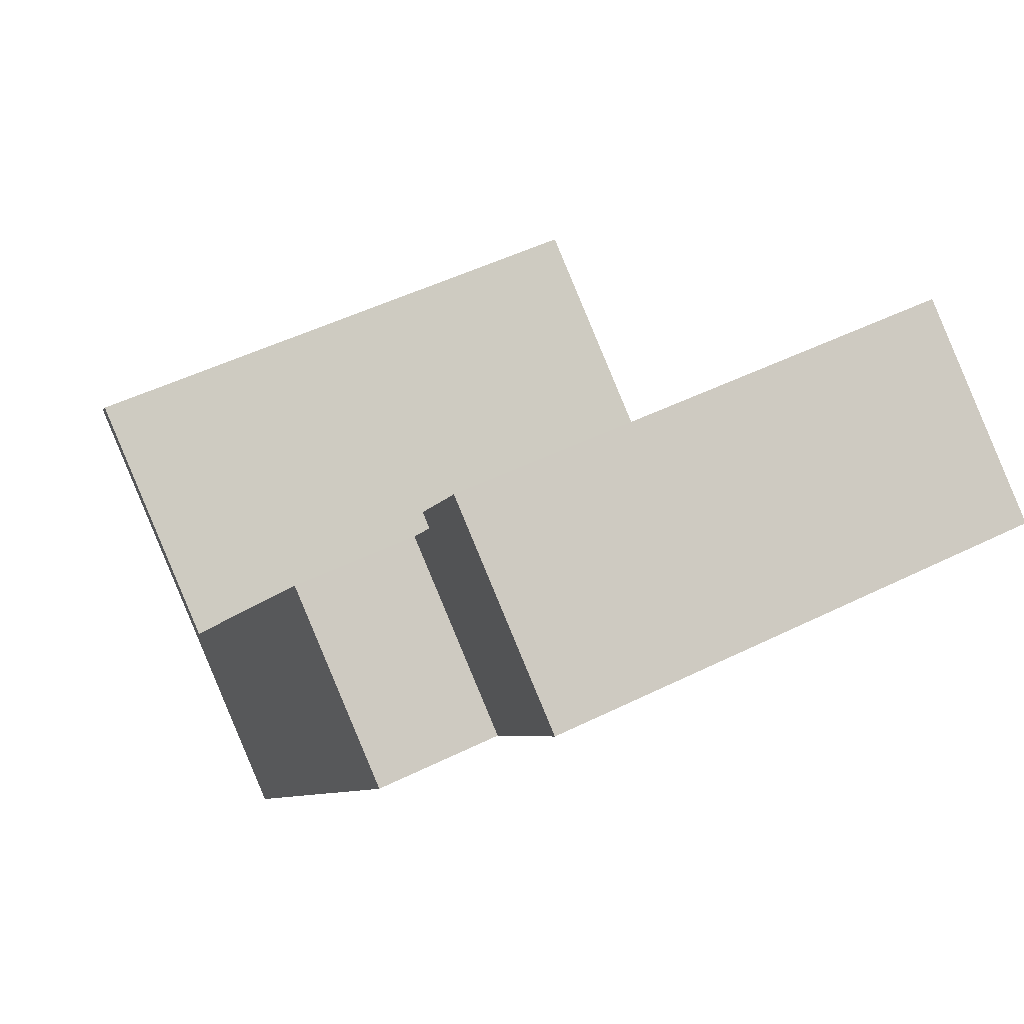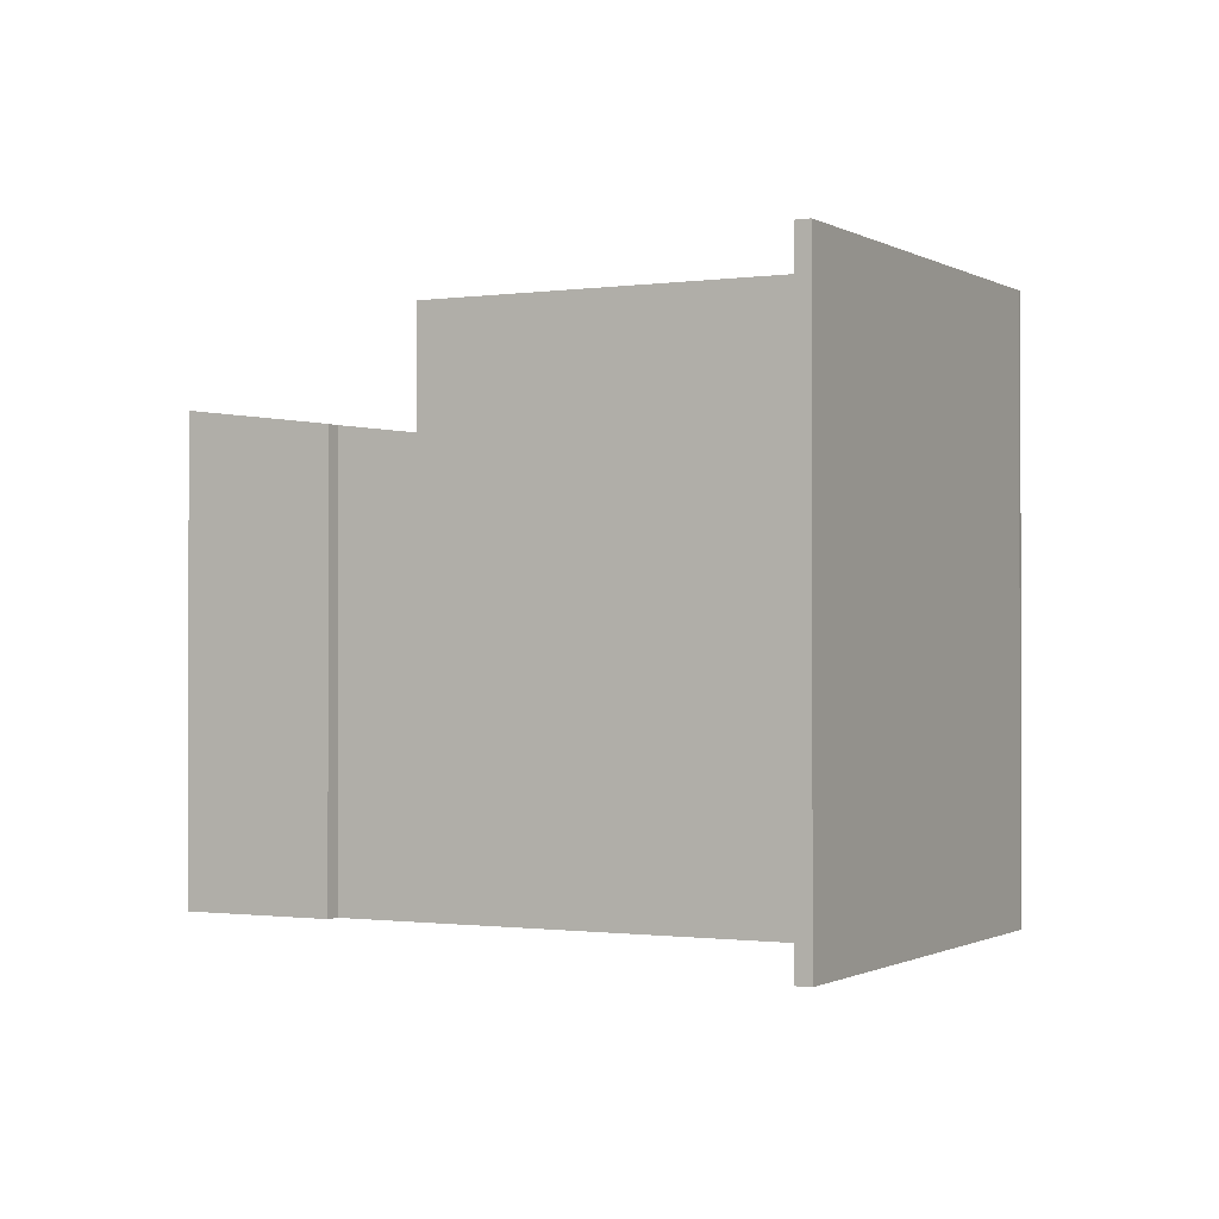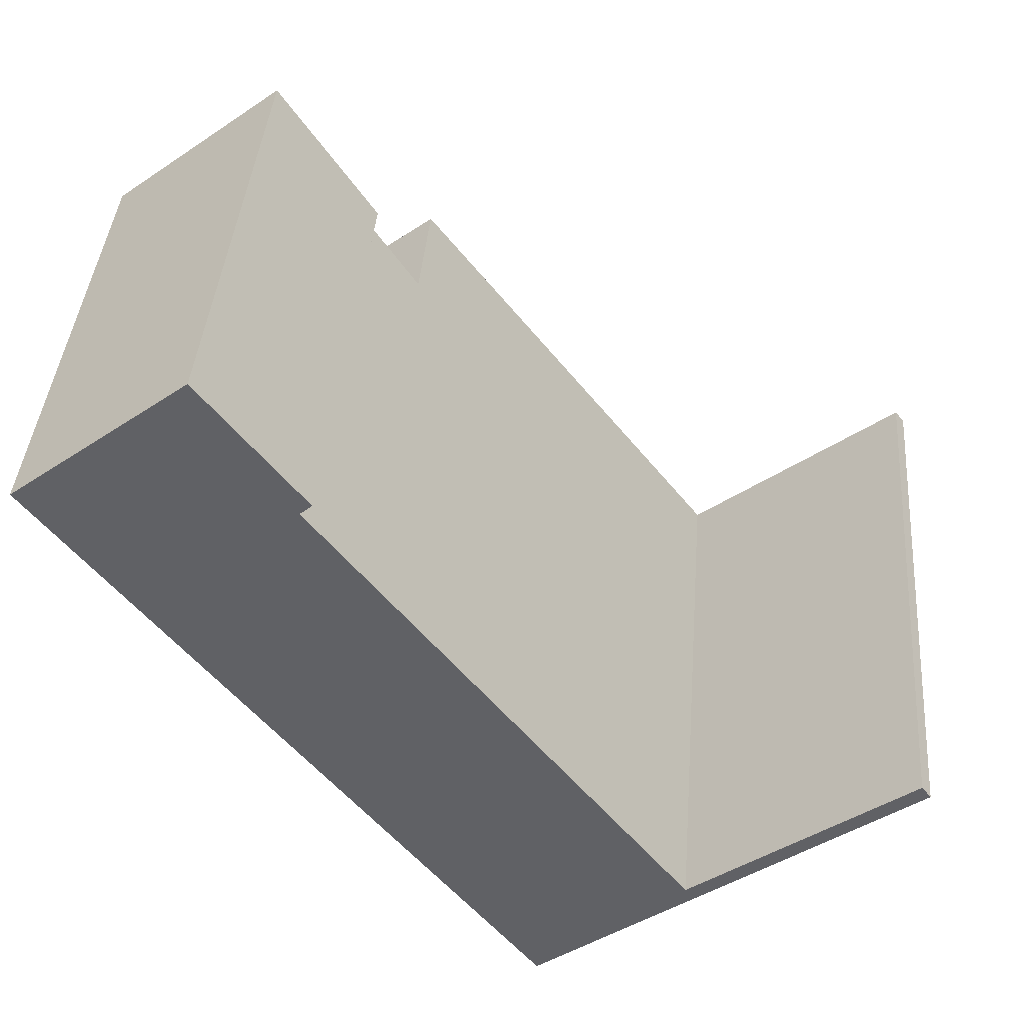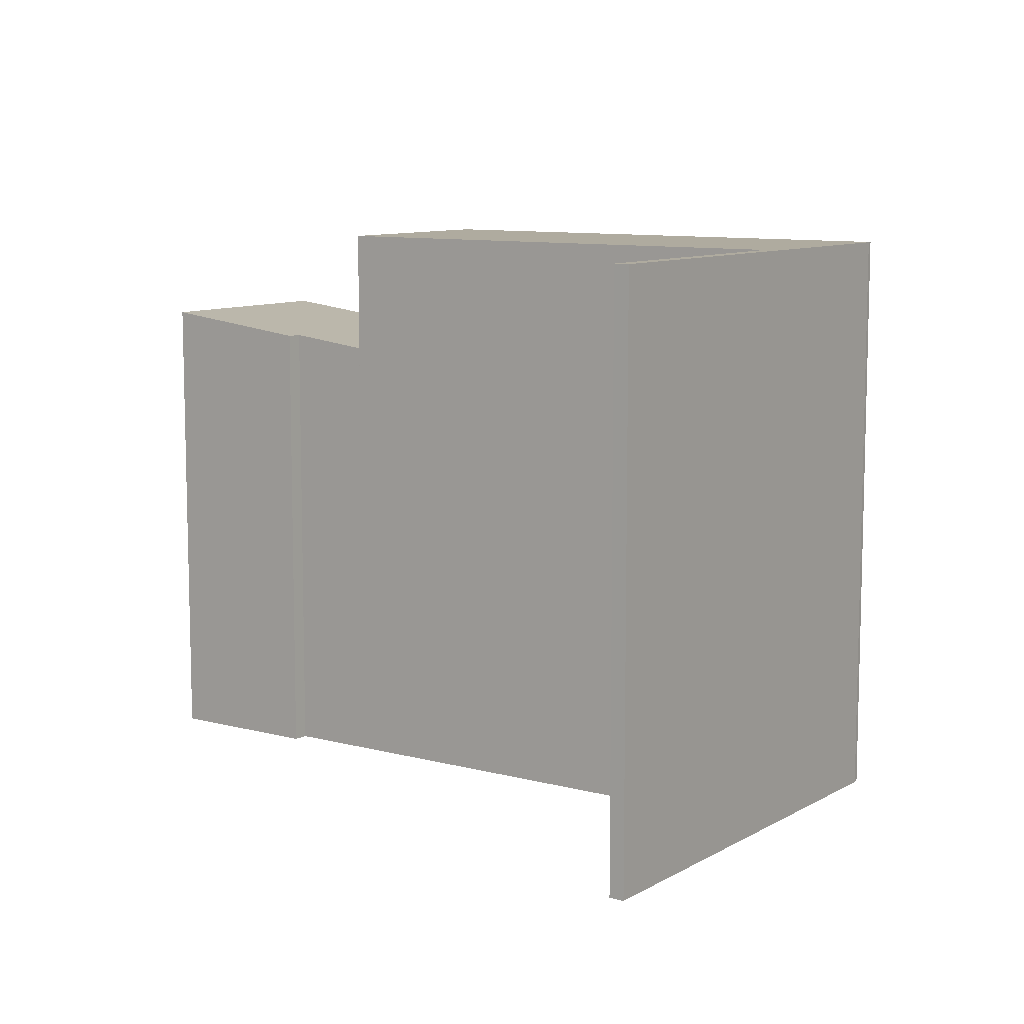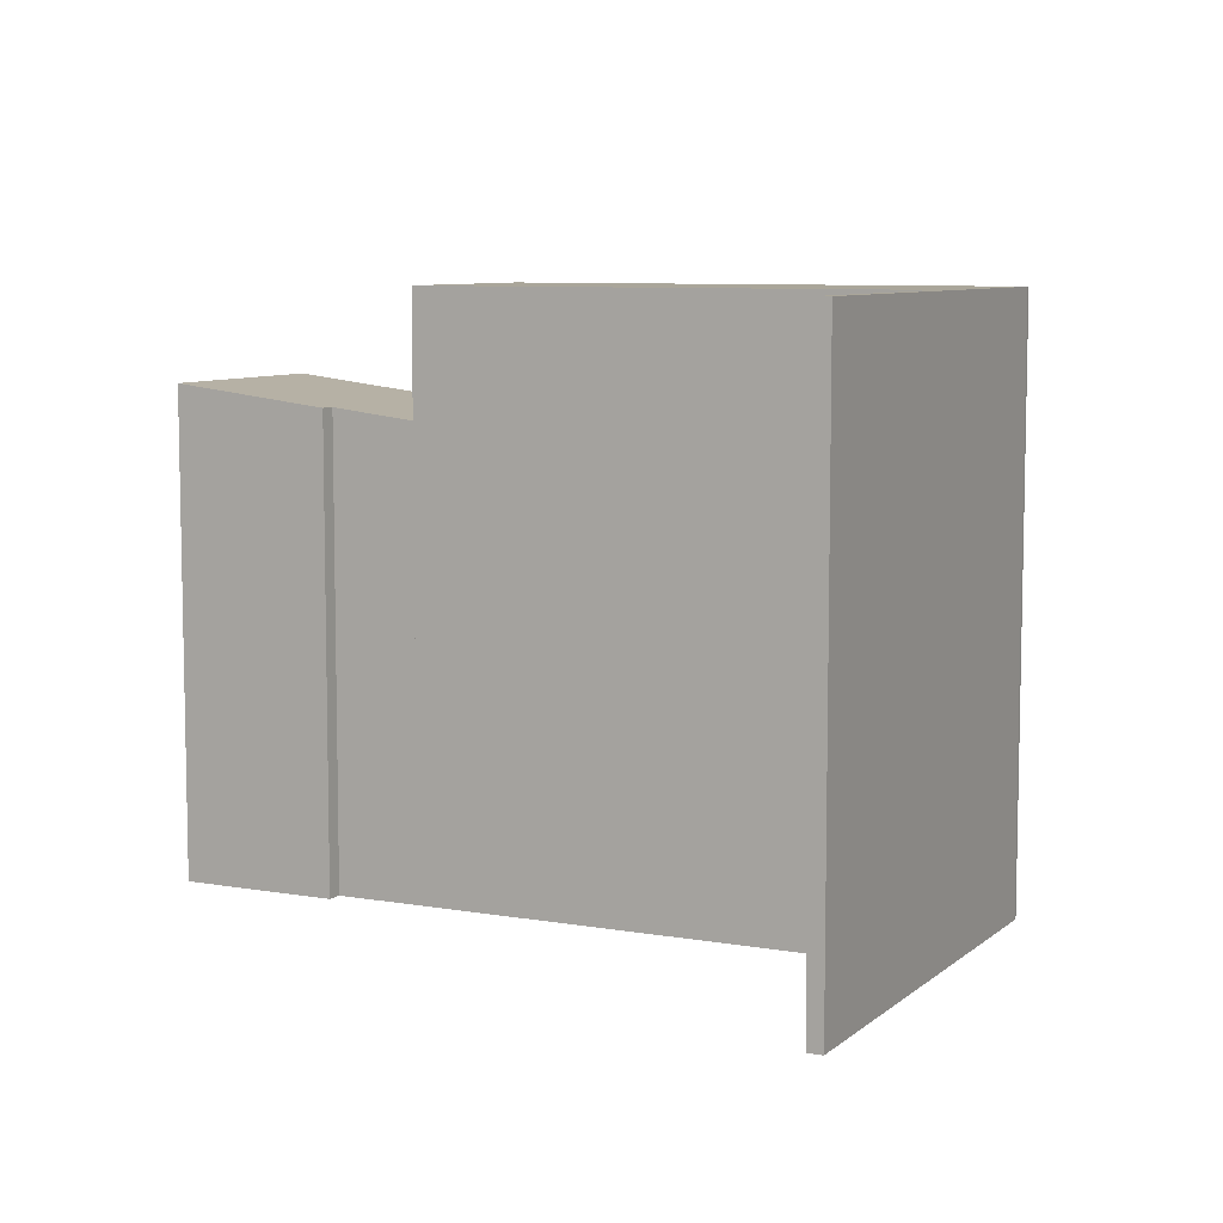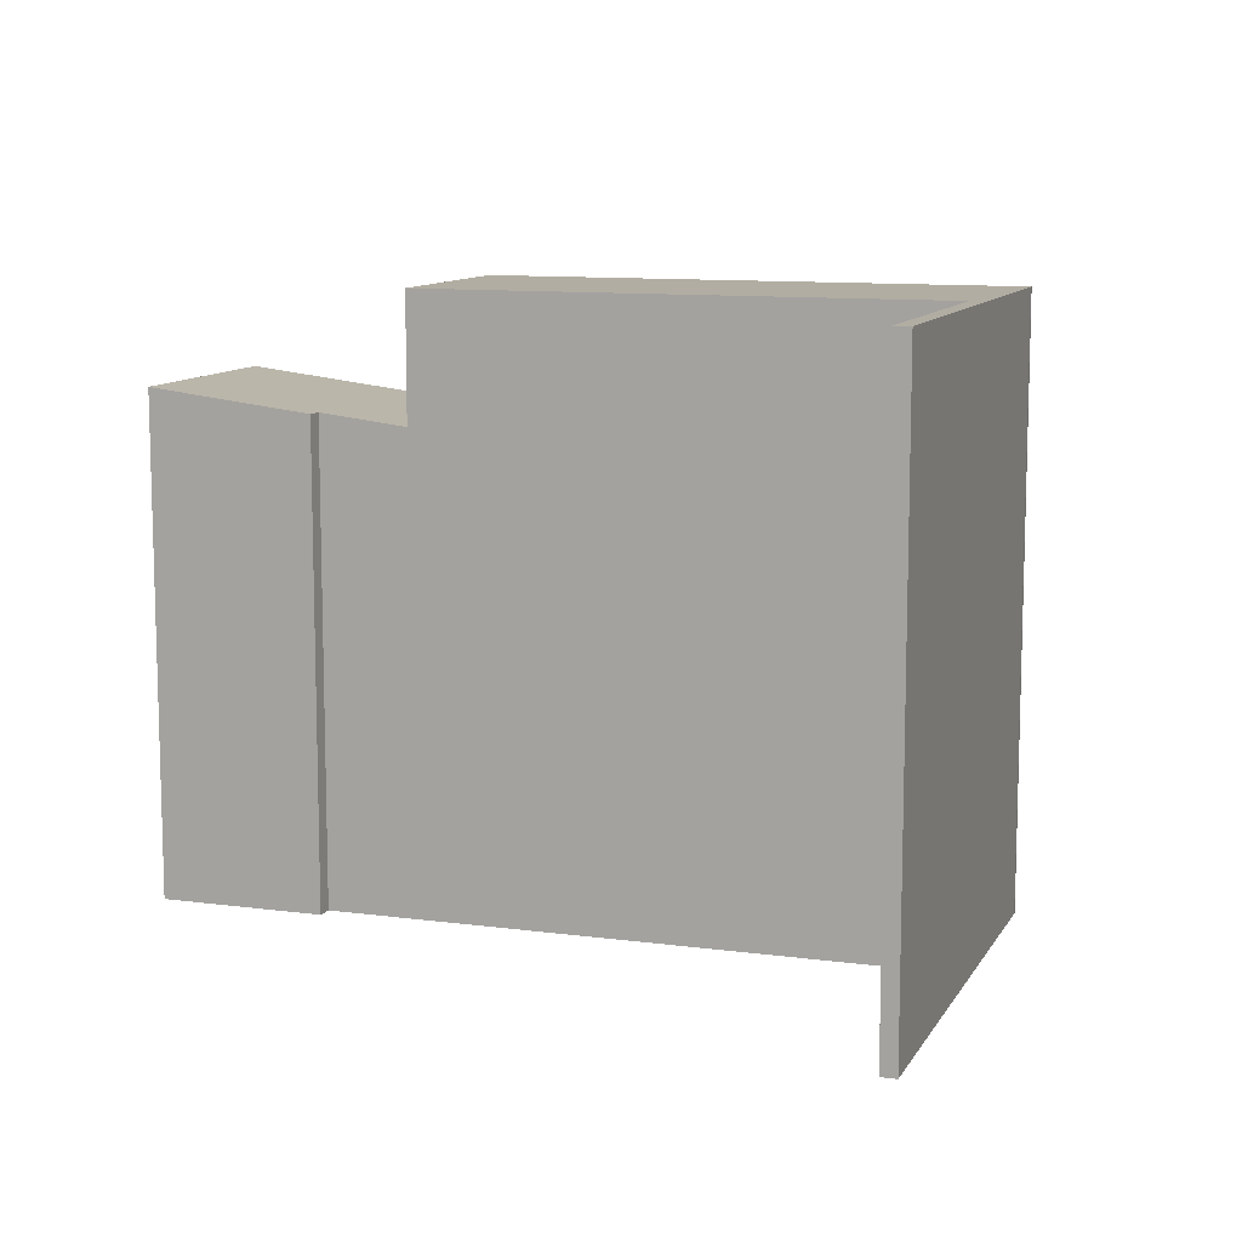
<metadata>
{"format":"obj","ext":"obj","renderer":"f3d","projection":"perspective","resolution":1024,"background":"white","views":[{"elev":47.9,"azim":-119.2,"up":"+Z"},{"elev":-0.8,"azim":80.1,"up":"+Y"},{"elev":40.4,"azim":4.6,"up":"+Z"},{"elev":9.6,"azim":87.2,"up":"+Y"},{"elev":7.8,"azim":78.6,"up":"+Y"},{"elev":10.6,"azim":71.1,"up":"+Y"}]}
</metadata>
<code>
v  0 18.9 1.157e-15
v  12.12 17.76 -2.861
v  5.939 17.76 -7.653
v  10.06 18.16 -0.193
v  6.662 18.9 5.197
v  10.52 18.16 0.203
v  10.52 -1.243e-17 0.203
v  10.06 1.182e-17 -0.193
v  12.12 1.752e-16 -2.861
v  5.939 4.686e-16 -7.653
v  6.662 -3.182e-16 5.197
v  0 0 0
v  5.939 22.57 -7.653
v  18.52 22.57 -23.56
v  18.37 22.57 -23.67
v  24.14 22.57 -18.46
v  25.1 22.57 -18.47
v  12.12 22.57 -2.861
v  32.92 22.57 -12.4
v  24.73 22.57 -18
v  32.56 22.57 -11.93
v  24.14 1.13e-15 -18.46
v  32.56 7.307e-16 -11.93
v  24.73 1.102e-15 -18
v  32.92 7.593e-16 -12.4
v  18.52 1.443e-15 -23.56
v  25.1 1.131e-15 -18.47
v  18.37 1.449e-15 -23.67
g defaultobject
f 1 2 3
f 2 1 4
f 4 1 5
f 4 5 6
f 7 4 6
f 4 7 8
f 9 3 2
f 3 9 10
f 8 2 4
f 2 8 9
f 11 6 5
f 6 11 7
f 3 12 1
f 12 3 10
f 1 11 5
f 11 1 12
f 9 12 10
f 12 9 8
f 12 8 7
f 12 7 11
f 13 14 15
f 14 13 16
f 14 16 17
f 16 13 18
f 16 19 17
f 19 16 20
f 19 20 21
f 22 20 16
f 20 22 21
f 21 22 23
f 23 22 24
f 10 18 13
f 18 10 9
f 23 19 21
f 19 23 25
f 9 16 18
f 16 9 22
f 25 17 19
f 17 25 14
f 14 25 26
f 26 25 27
f 26 15 14
f 15 26 28
f 28 13 15
f 13 28 10
f 23 27 25
f 27 23 24
f 27 24 26
f 26 24 22
f 26 22 9
f 26 9 28
f 28 9 10

</code>
